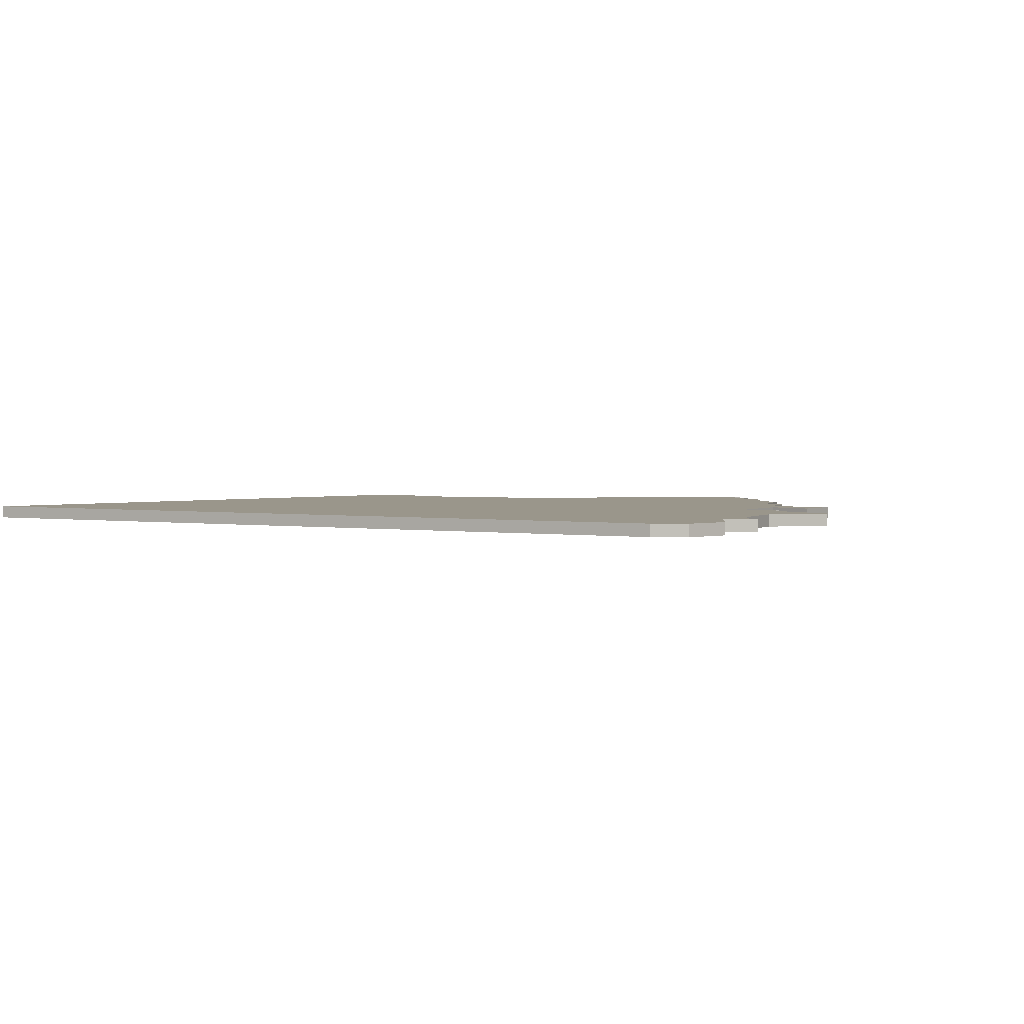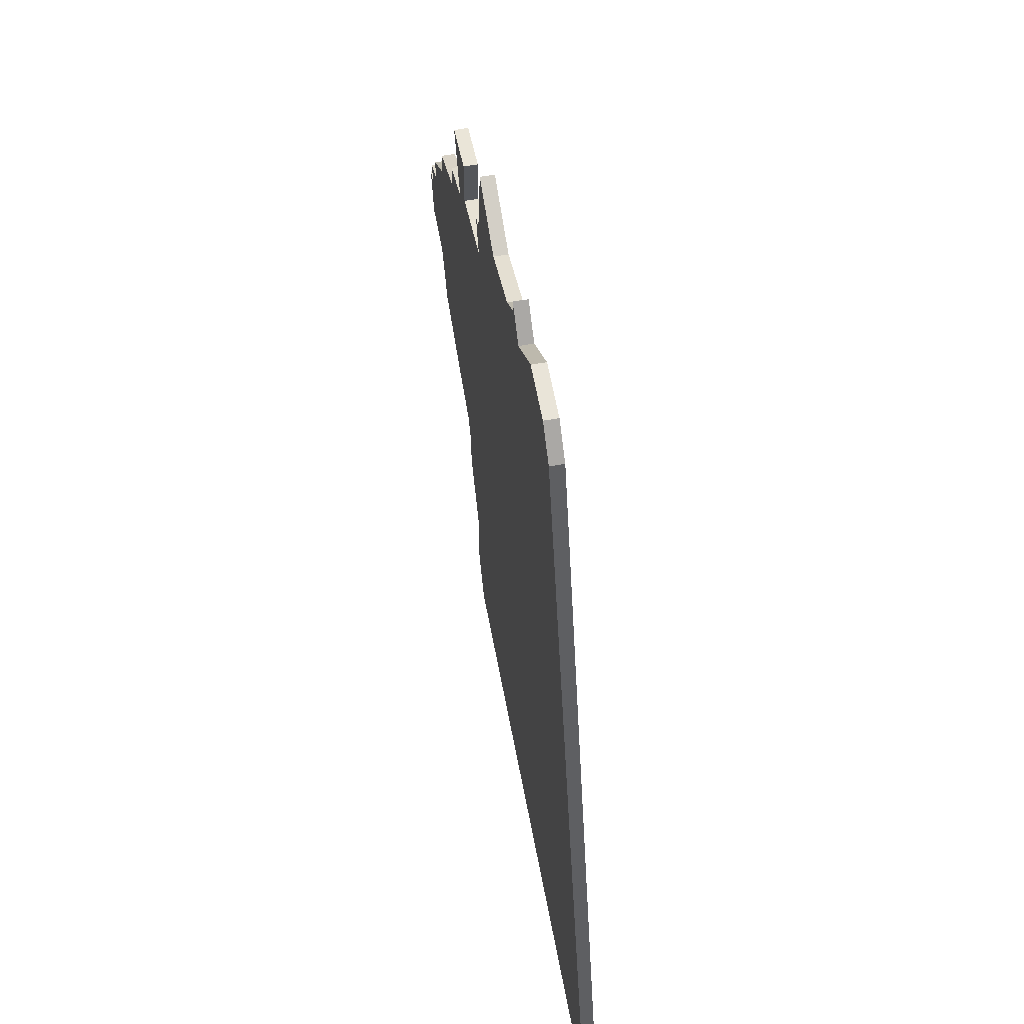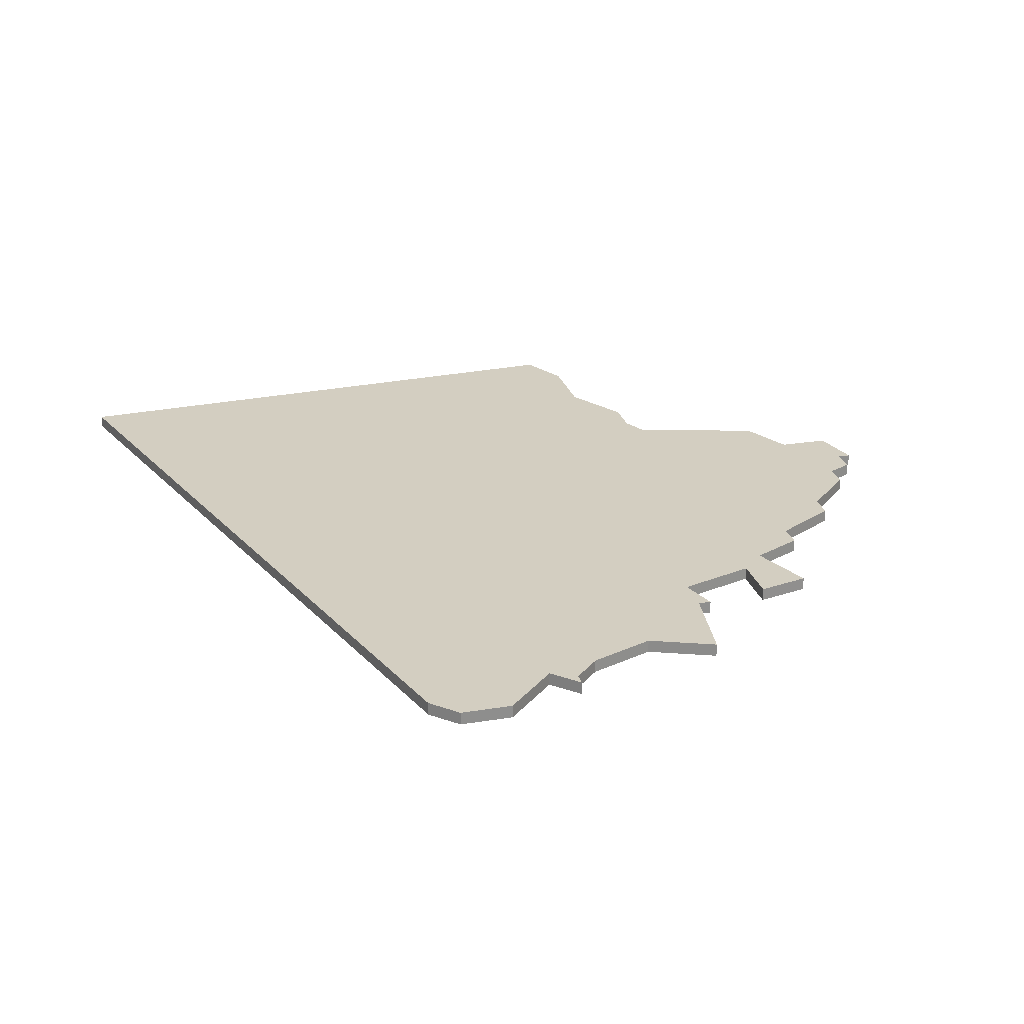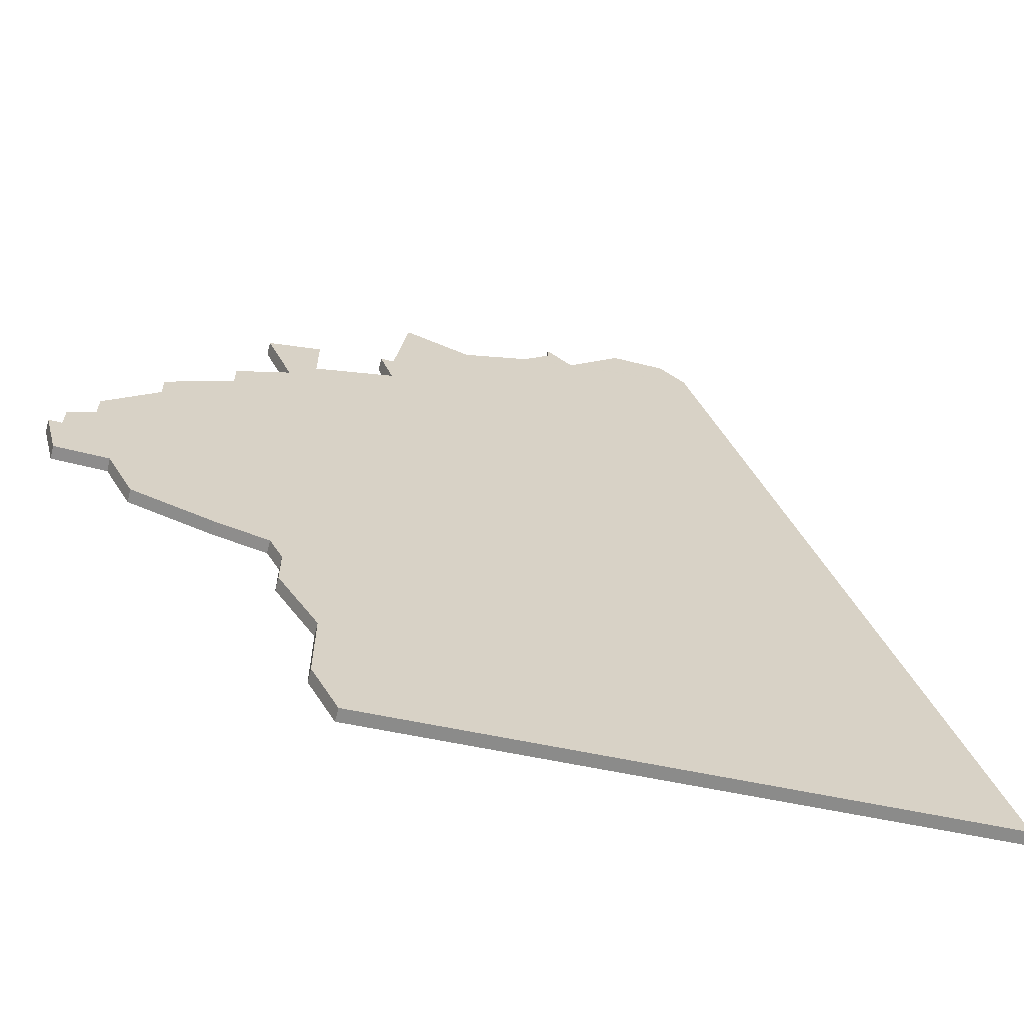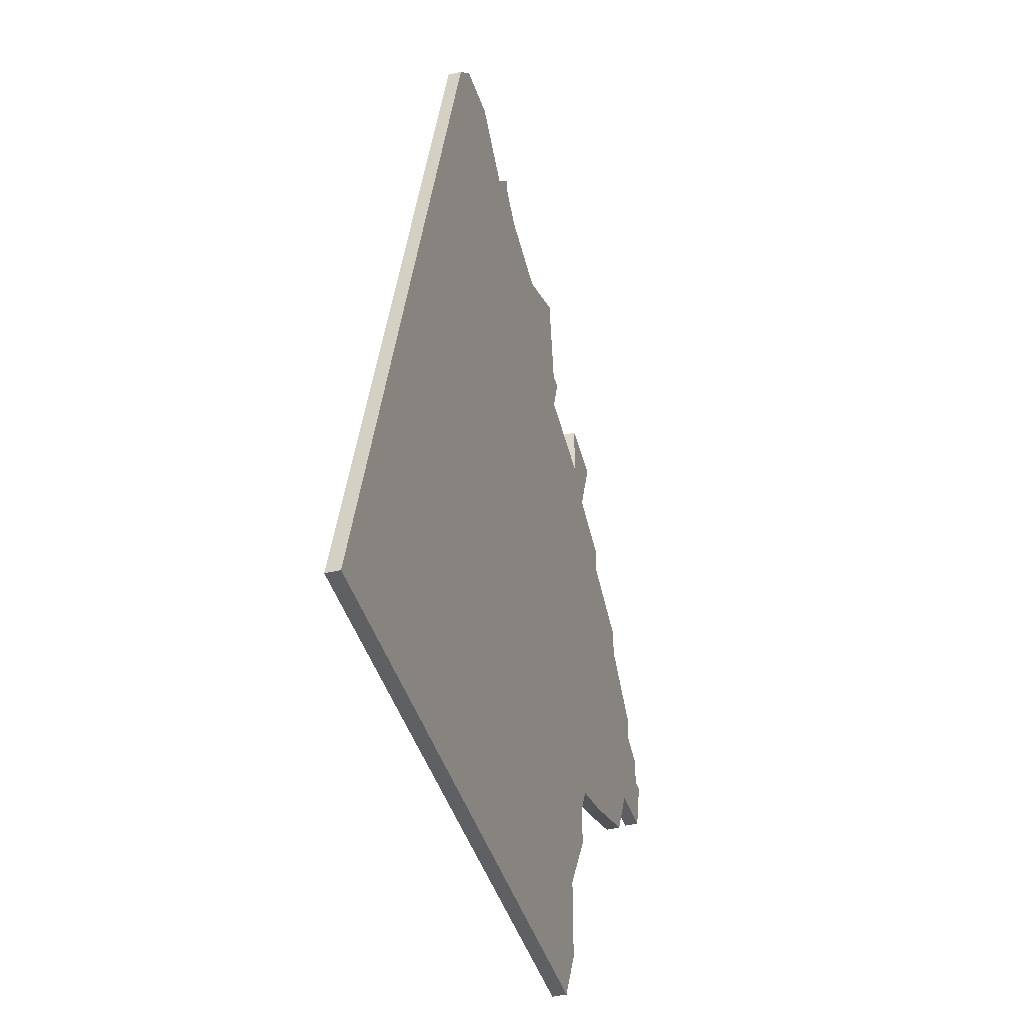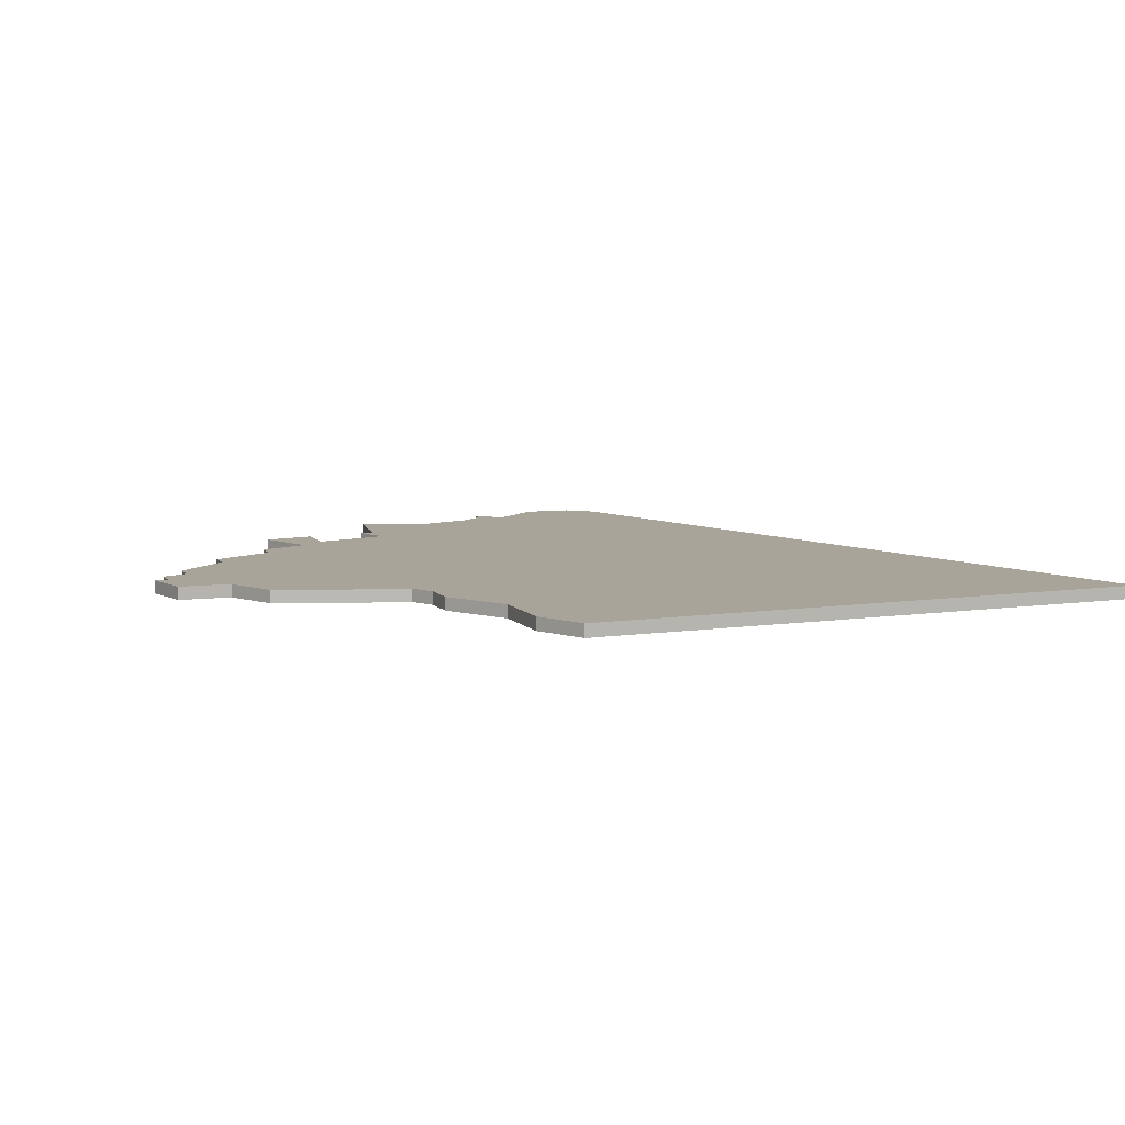
<metadata>
{"format":"obj","ext":"obj","renderer":"f3d","projection":"perspective","resolution":1024,"background":"white","views":[{"elev":2.3,"azim":138.1,"up":"+Z"},{"elev":60.7,"azim":79.7,"up":"+Y"},{"elev":25.1,"azim":165.1,"up":"+Z"},{"elev":-64.3,"azim":-14.0,"up":"+Y"},{"elev":-39.4,"azim":107.1,"up":"+Y"},{"elev":7.3,"azim":-20.3,"up":"+Z"}]}
</metadata>
<code>
v 4669 -812 0
v 4667 -813 0
v 4667 -815 0
v 4666 -815 0
v 4667 -819 0
v 4671 -819 0
v 4673 -823 0
v 4679 -825 0
v 4683 -826 0
v 4684 -828 0
v 4684 -831 0
v 4687 -836 0
v 4687 -842 0
v 4689 -846 0
v 4734 -843 0
v 4715 -780 0
v 4713 -778 0
v 4709 -778 0
v 4705 -782 0
v 4703 -780 0
v 4703 -781 0
v 4701 -783 0
v 4696 -785 0
v 4691 -783 0
v 4690 -790 0
v 4689 -790 0
v 4690 -793 0
v 4684 -795 0
v 4684 -791 0
v 4680 -792 0
v 4682 -797 0
v 4678 -799 0
v 4678 -801 0
v 4673 -804 0
v 4673 -806 0
v 4669 -810 0
v 4669 -812 1
v 4667 -813 1
v 4667 -815 1
v 4666 -815 1
v 4667 -819 1
v 4671 -819 1
v 4673 -823 1
v 4679 -825 1
v 4683 -826 1
v 4684 -828 1
v 4684 -831 1
v 4687 -836 1
v 4687 -842 1
v 4689 -846 1
v 4734 -843 1
v 4715 -780 1
v 4713 -778 1
v 4709 -778 1
v 4705 -782 1
v 4703 -780 1
v 4703 -781 1
v 4701 -783 1
v 4696 -785 1
v 4691 -783 1
v 4690 -790 1
v 4689 -790 1
v 4690 -793 1
v 4684 -795 1
v 4684 -791 1
v 4680 -792 1
v 4682 -797 1
v 4678 -799 1
v 4678 -801 1
v 4673 -804 1
v 4673 -806 1
v 4669 -810 1
f 3 2 1
f 5 4 3
f 8 7 6
f 12 11 10
f 14 13 12
f 16 15 14
f 18 17 16
f 21 20 19
f 25 24 23
f 27 26 25
f 30 29 28
f 33 32 31
f 35 34 33
f 1 36 35
f 5 3 1
f 9 8 6
f 16 14 12
f 19 18 16
f 22 21 19
f 25 23 22
f 31 30 28
f 1 35 33
f 6 5 1
f 16 12 10
f 22 19 16
f 27 25 22
f 31 28 27
f 1 33 31
f 9 6 1
f 16 10 9
f 27 22 16
f 1 31 27
f 16 9 1
f 1 27 16
f 37 38 39
f 39 40 41
f 42 43 44
f 46 47 48
f 48 49 50
f 50 51 52
f 52 53 54
f 55 56 57
f 59 60 61
f 61 62 63
f 64 65 66
f 67 68 69
f 69 70 71
f 71 72 37
f 37 39 41
f 42 44 45
f 48 50 52
f 52 54 55
f 55 57 58
f 58 59 61
f 64 66 67
f 69 71 37
f 37 41 42
f 46 48 52
f 52 55 58
f 58 61 63
f 63 64 67
f 67 69 37
f 37 42 45
f 45 46 52
f 52 58 63
f 63 67 37
f 37 45 52
f 52 63 37
f 38 37 2
f 2 37 1
f 39 38 3
f 3 38 2
f 40 39 4
f 4 39 3
f 41 40 5
f 5 40 4
f 42 41 6
f 6 41 5
f 43 42 7
f 7 42 6
f 44 43 8
f 8 43 7
f 45 44 9
f 9 44 8
f 46 45 10
f 10 45 9
f 47 46 11
f 11 46 10
f 48 47 12
f 12 47 11
f 49 48 13
f 13 48 12
f 50 49 14
f 14 49 13
f 51 50 15
f 15 50 14
f 52 51 16
f 16 51 15
f 53 52 17
f 17 52 16
f 54 53 18
f 18 53 17
f 55 54 19
f 19 54 18
f 56 55 20
f 20 55 19
f 57 56 21
f 21 56 20
f 58 57 22
f 22 57 21
f 59 58 23
f 23 58 22
f 60 59 24
f 24 59 23
f 61 60 25
f 25 60 24
f 62 61 26
f 26 61 25
f 63 62 27
f 27 62 26
f 64 63 28
f 28 63 27
f 65 64 29
f 29 64 28
f 66 65 30
f 30 65 29
f 67 66 31
f 31 66 30
f 68 67 32
f 32 67 31
f 69 68 33
f 33 68 32
f 70 69 34
f 34 69 33
f 71 70 35
f 35 70 34
f 37 72 1
f 1 72 36
f 72 71 36
f 36 71 35

</code>
